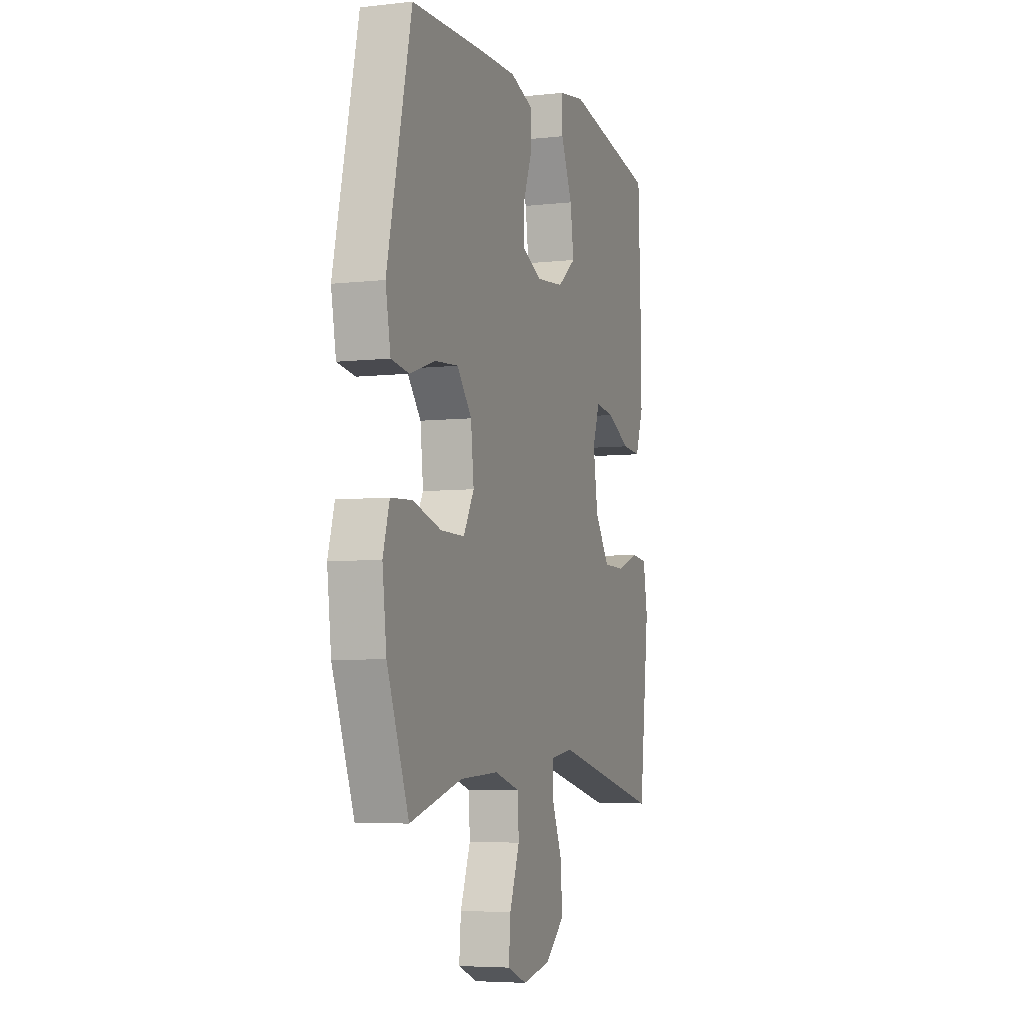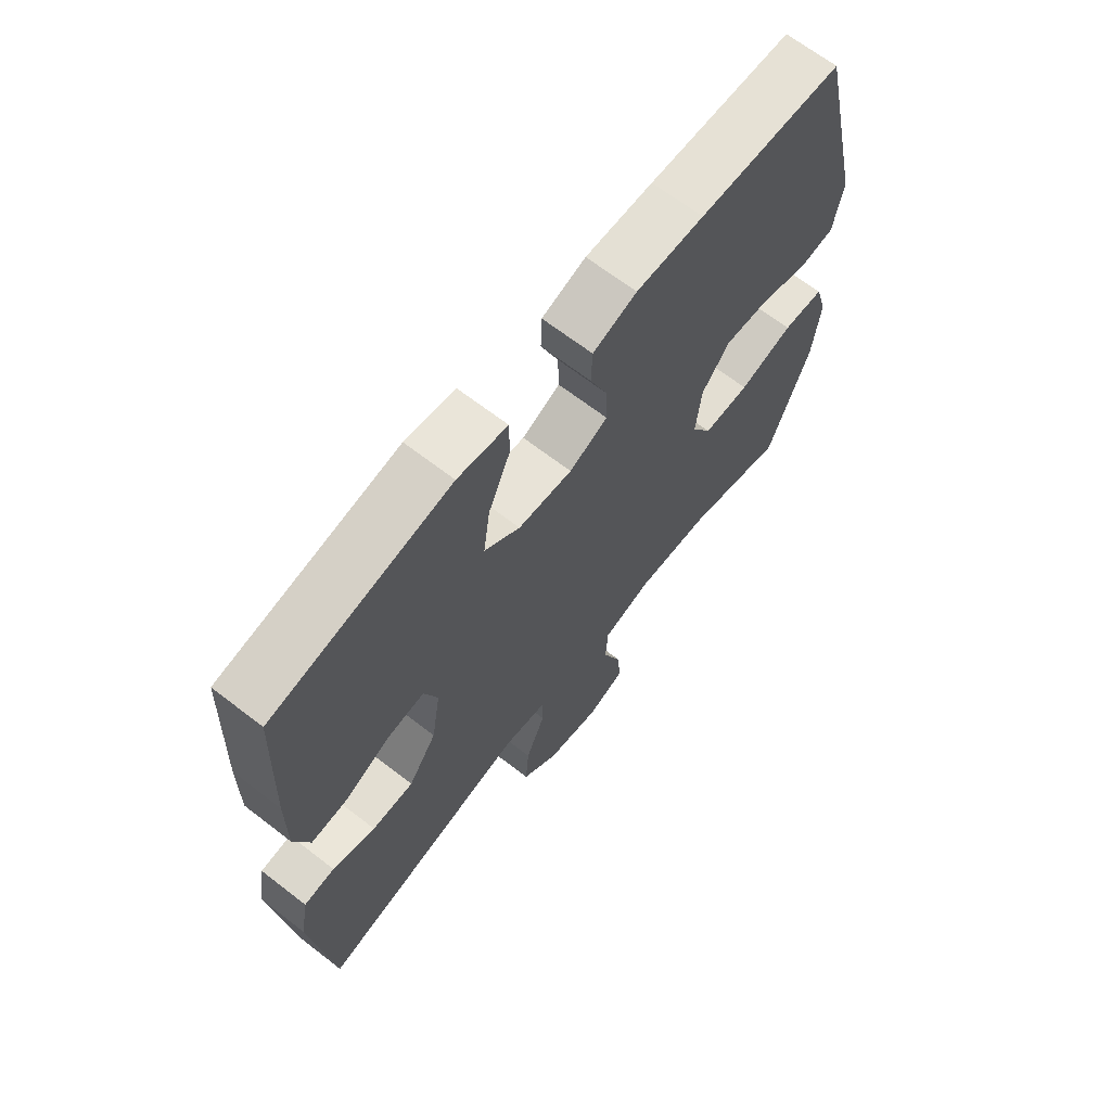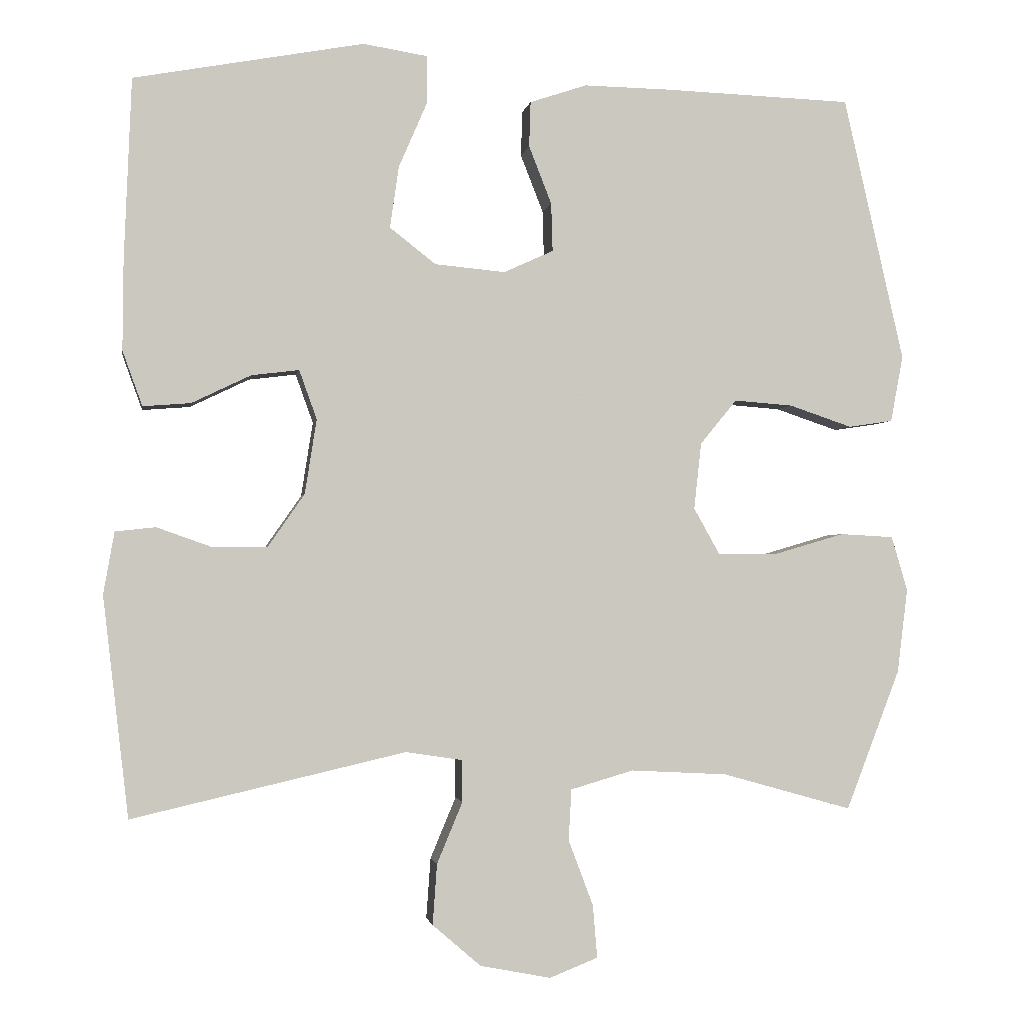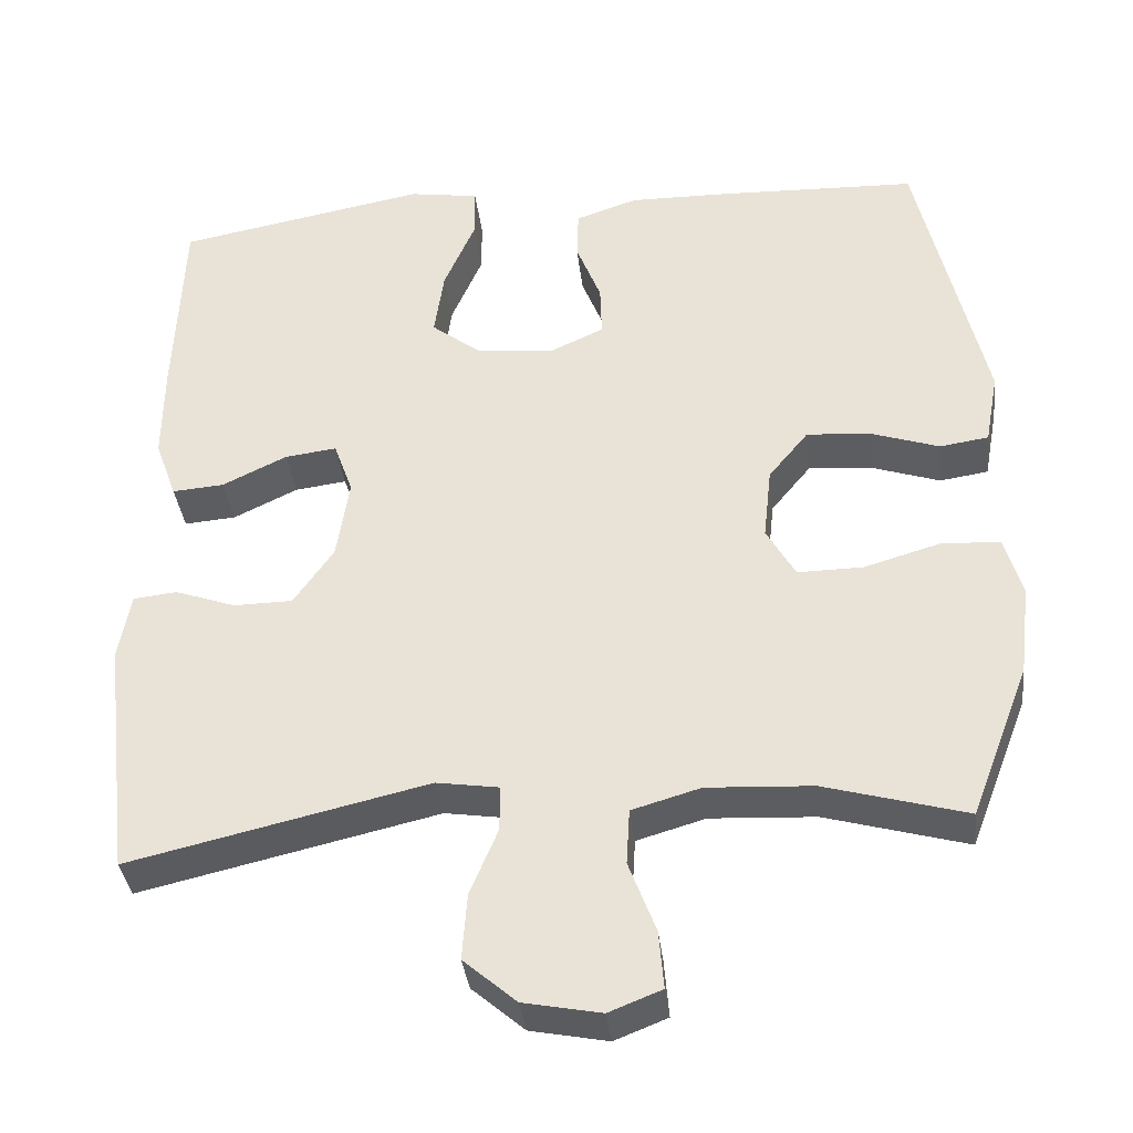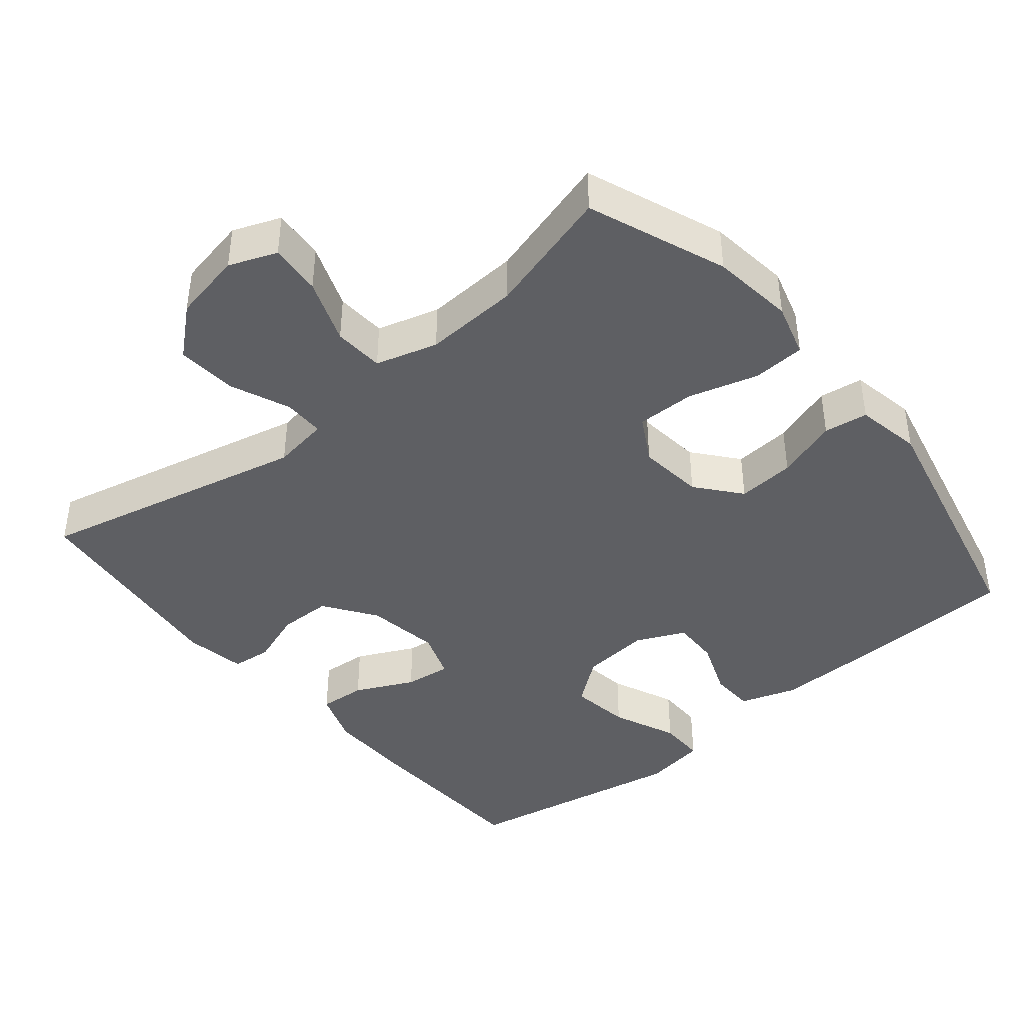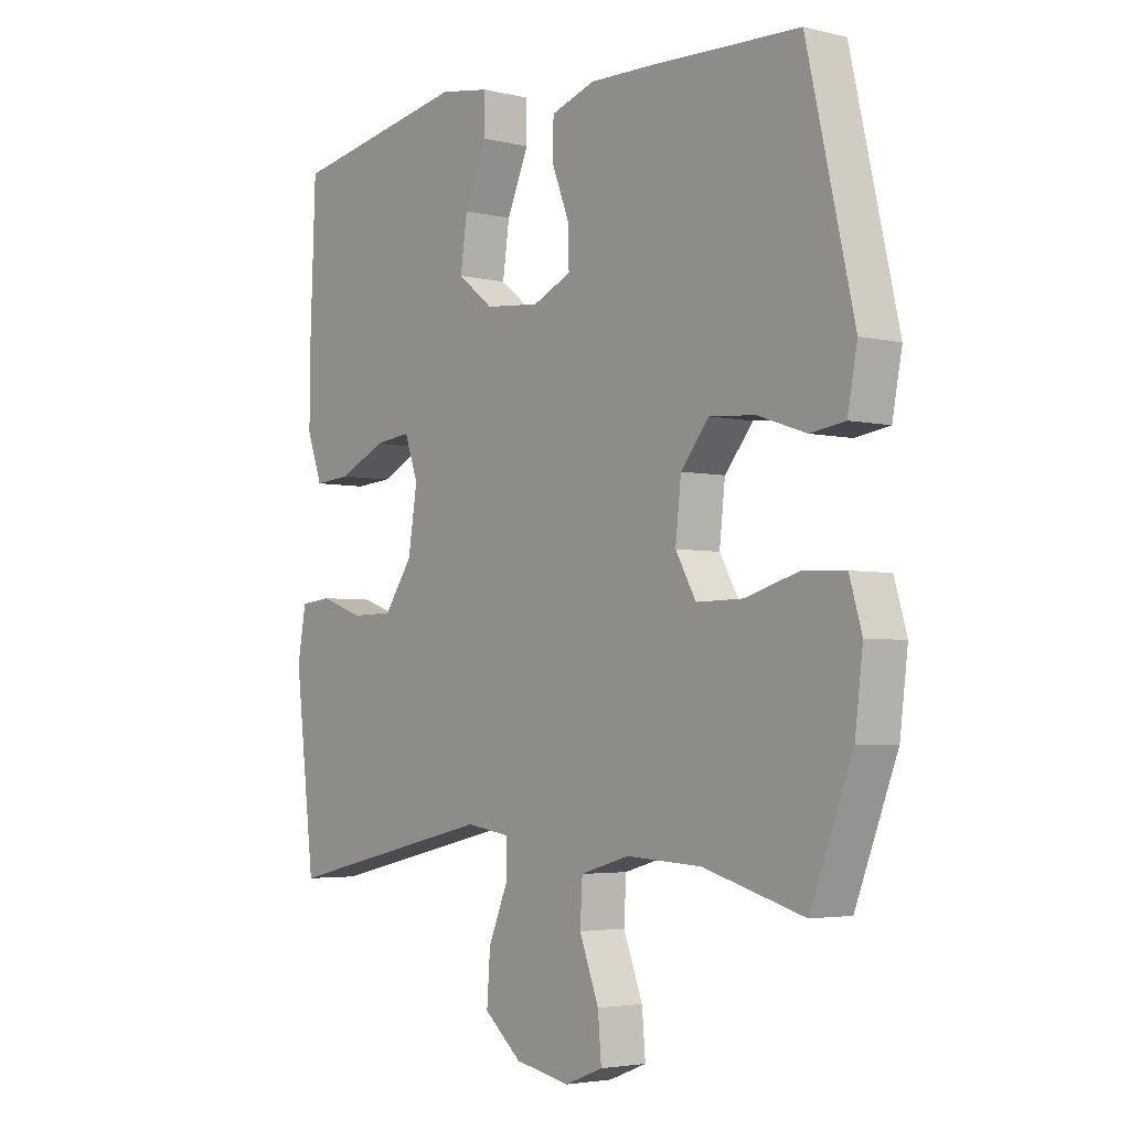
<metadata>
{"format":"obj","ext":"obj","renderer":"f3d","projection":"perspective","resolution":1024,"background":"white","views":[{"elev":-5.6,"azim":-70.9,"up":"+Z"},{"elev":66.9,"azim":127.8,"up":"+Z"},{"elev":-1.8,"azim":170.8,"up":"+Z"},{"elev":-36.4,"azim":-173.4,"up":"+Z"},{"elev":-41.9,"azim":-140.3,"up":"+Y"},{"elev":-3.6,"azim":-128.7,"up":"+Z"}]}
</metadata>
<code>
v -0.5 0.07 0.5
v -0.245 0.07 0.509
v -0.125 0.07 0.511
v -0.047 0.07 0.485
v -0.045 0.07 0.423
v -0.076 0.07 0.344
v -0.078 0.07 0.278
v -0.01 0.07 0.247
v 0.086 0.07 0.256
v 0.149 0.07 0.305
v 0.137 0.07 0.389
v 0.098 0.07 0.479
v 0.098 0.07 0.544
v 0.186 0.07 0.558
v 0.5 0.07 0.5
v 0.51 0.07 0.252
v 0.511 0.07 0.13
v 0.484 0.07 0.055
v 0.419 0.07 0.06
v 0.338 0.07 0.099
v 0.273 0.07 0.107
v 0.249 0.07 0.04
v 0.265 0.07 -0.062
v 0.315 0.07 -0.134
v 0.389 0.07 -0.135
v 0.465 0.07 -0.108
v 0.52 0.07 -0.114
v 0.535 0.07 -0.199
v 0.5 0.07 -0.5
v 0.126 0.07 -0.414
v 0.048 0.07 -0.426
v 0.048 0.07 -0.483
v 0.083 0.07 -0.567
v 0.089 0.07 -0.65
v 0.023 0.07 -0.707
v -0.074 0.07 -0.726
v -0.14 0.07 -0.7
v -0.134 0.07 -0.628
v -0.1 0.07 -0.538
v -0.104 0.07 -0.468
v -0.19 0.07 -0.443
v -0.322 0.07 -0.45
v -0.5 0.07 -0.5
v -0.574 0.07 -0.308
v -0.588 0.07 -0.193
v -0.566 0.07 -0.118
v -0.493 0.07 -0.114
v -0.397 0.07 -0.142
v -0.315 0.07 -0.143
v -0.279 0.07 -0.079
v -0.289 0.07 0.012
v -0.339 0.07 0.073
v -0.419 0.07 0.067
v -0.505 0.07 0.038
v -0.566 0.07 0.047
v -0.583 0.07 0.138
v -0.5 0 0.5
v -0.245 0 0.509
v -0.125 0 0.511
v -0.047 0 0.485
v -0.045 0 0.423
v -0.076 0 0.344
v -0.078 0 0.278
v -0.01 0 0.247
v 0.086 0 0.256
v 0.149 0 0.305
v 0.137 0 0.389
v 0.098 0 0.479
v 0.098 0 0.544
v 0.186 0 0.558
v 0.5 0 0.5
v 0.51 0 0.252
v 0.511 0 0.13
v 0.484 0 0.055
v 0.419 0 0.06
v 0.338 0 0.099
v 0.273 0 0.107
v 0.249 0 0.04
v 0.265 0 -0.062
v 0.315 0 -0.134
v 0.389 0 -0.135
v 0.465 0 -0.108
v 0.52 0 -0.114
v 0.535 0 -0.199
v 0.5 0 -0.5
v 0.126 0 -0.414
v 0.048 0 -0.426
v 0.048 0 -0.483
v 0.083 0 -0.567
v 0.089 0 -0.65
v 0.023 0 -0.707
v -0.074 0 -0.726
v -0.14 0 -0.7
v -0.134 0 -0.628
v -0.1 0 -0.538
v -0.104 0 -0.468
v -0.19 0 -0.443
v -0.322 0 -0.45
v -0.5 0 -0.5
v -0.574 0 -0.308
v -0.588 0 -0.193
v -0.566 0 -0.118
v -0.493 0 -0.114
v -0.397 0 -0.142
v -0.315 0 -0.143
v -0.279 0 -0.079
v -0.289 0 0.012
v -0.339 0 0.073
v -0.419 0 0.067
v -0.505 0 0.038
v -0.566 0 0.047
v -0.583 0 0.138
f 53 54 55 56
f 52 53 56 1
f 51 52 1 2
f 50 51 2 3
f 45 46 47 48
f 45 48 49
f 42 43 44 45
f 41 42 45 49
f 40 41 49 50
f 36 37 38 39
f 36 39 40
f 35 36 40
f 32 33 34 35
f 31 32 35 40
f 27 28 29 30
f 25 26 27 30
f 24 25 30 31
f 23 24 31 40
f 17 18 19 20
f 17 20 21
f 16 17 21
f 15 16 21
f 14 15 21
f 11 12 13 14
f 10 11 14 21
f 9 10 21 22
f 3 4 5 6
f 3 6 7
f 50 3 7
f 40 50 7 8
f 22 23 40
f 8 9 22 40
f 112 111 110 109
f 57 112 109 108
f 58 57 108 107
f 59 58 107 106
f 104 103 102 101
f 105 104 101
f 101 100 99 98
f 105 101 98 97
f 106 105 97 96
f 95 94 93 92
f 96 95 92
f 96 92 91
f 91 90 89 88
f 96 91 88 87
f 86 85 84 83
f 86 83 82 81
f 87 86 81 80
f 96 87 80 79
f 76 75 74 73
f 77 76 73
f 77 73 72
f 77 72 71
f 77 71 70
f 70 69 68 67
f 77 70 67 66
f 78 77 66 65
f 62 61 60 59
f 63 62 59
f 63 59 106
f 64 63 106 96
f 96 79 78
f 96 78 65 64
f 1 57 58 2
f 2 58 59 3
f 3 59 60 4
f 4 60 61 5
f 5 61 62 6
f 6 62 63 7
f 7 63 64 8
f 8 64 65 9
f 9 65 66 10
f 10 66 67 11
f 11 67 68 12
f 12 68 69 13
f 13 69 70 14
f 14 70 71 15
f 15 71 72 16
f 16 72 73 17
f 17 73 74 18
f 18 74 75 19
f 19 75 76 20
f 20 76 77 21
f 21 77 78 22
f 22 78 79 23
f 23 79 80 24
f 24 80 81 25
f 25 81 82 26
f 26 82 83 27
f 27 83 84 28
f 28 84 85 29
f 29 85 86 30
f 30 86 87 31
f 31 87 88 32
f 32 88 89 33
f 33 89 90 34
f 34 90 91 35
f 35 91 92 36
f 36 92 93 37
f 37 93 94 38
f 38 94 95 39
f 39 95 96 40
f 40 96 97 41
f 41 97 98 42
f 42 98 99 43
f 43 99 100 44
f 44 100 101 45
f 45 101 102 46
f 46 102 103 47
f 47 103 104 48
f 48 104 105 49
f 49 105 106 50
f 50 106 107 51
f 51 107 108 52
f 52 108 109 53
f 53 109 110 54
f 54 110 111 55
f 55 111 112 56
f 56 112 57 1

</code>
